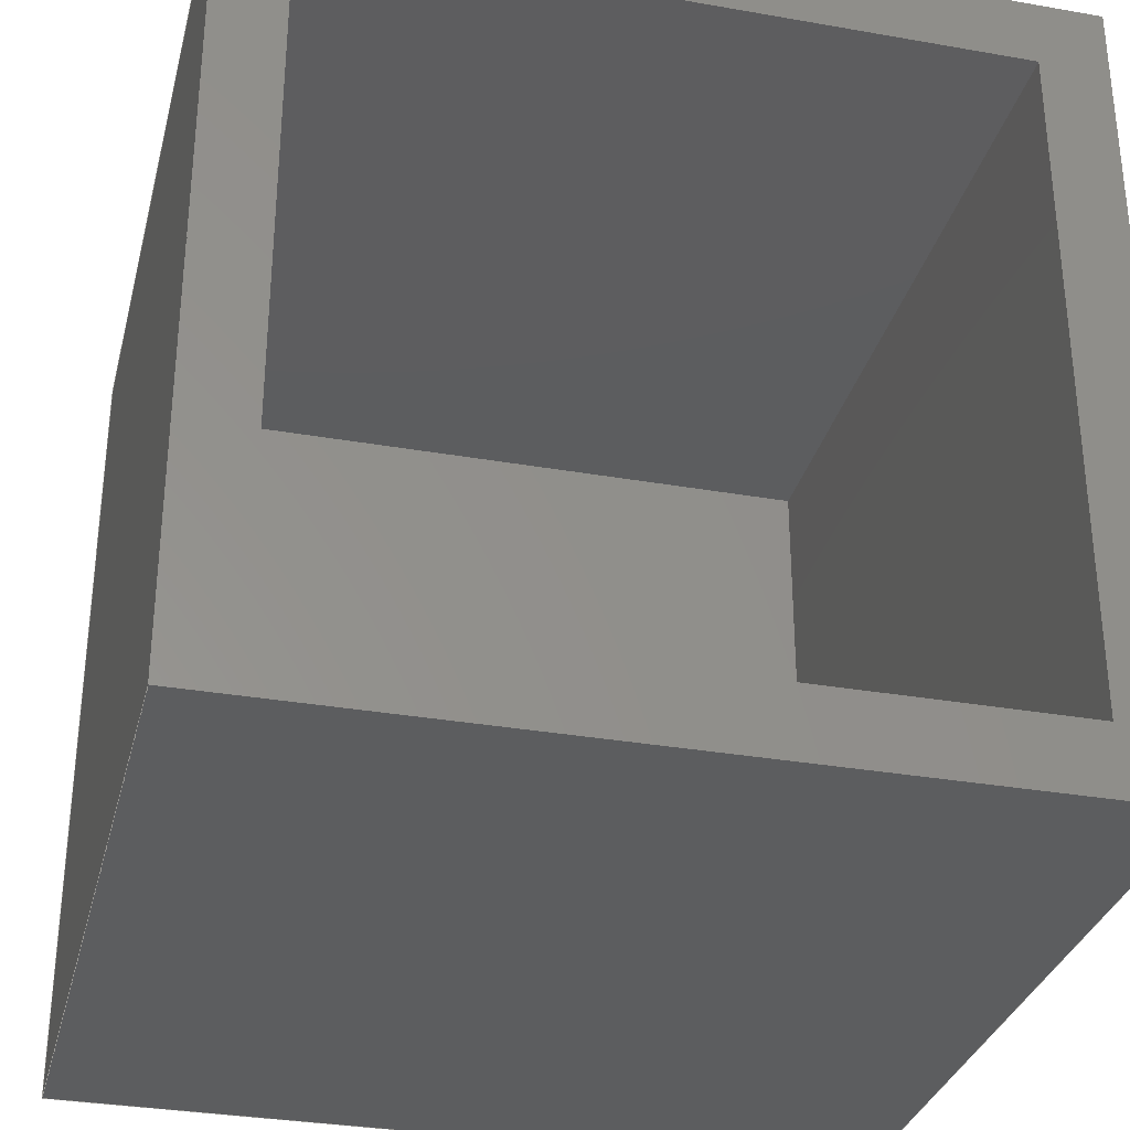
<metadata>
{"format":"step","ext":"step","renderer":"f3d","projection":"perspective","resolution":1024,"background":"white","views":[{"elev":-31.9,"azim":-13.9,"up":"+Y"}]}
</metadata>
<code>
ISO-10303-21;
DATA;
#1 = MECHANICAL_DESIGN_GEOMETRIC_PRESENTATION_REPRESENTATION( ' ', ( #7, #8, #9, #10, #11, #12, #13, #14, #15, #16, #17 ), #6 );
#2 = PRODUCT_DEFINITION_CONTEXT( '', #18, 'design' );
#3 = APPLICATION_PROTOCOL_DEFINITION( 'international standard', 'automotive_design', 2001, #18 );
#4 = PRODUCT_CATEGORY_RELATIONSHIP( 'NONE', 'NONE', #19, #20 );
#5 = SHAPE_DEFINITION_REPRESENTATION( #21, #22 );
#6 =  ( GEOMETRIC_REPRESENTATION_CONTEXT( 3 )GLOBAL_UNCERTAINTY_ASSIGNED_CONTEXT( ( #23 ) )GLOBAL_UNIT_ASSIGNED_CONTEXT( ( #24, #25, #26 ) )REPRESENTATION_CONTEXT( 'NONE', 'WORKSPACE' ) );
#7 = STYLED_ITEM( '', ( #27 ), #28 );
#8 = STYLED_ITEM( '', ( #29 ), #30 );
#9 = STYLED_ITEM( '', ( #31 ), #32 );
#10 = STYLED_ITEM( '', ( #33 ), #34 );
#11 = STYLED_ITEM( '', ( #35 ), #36 );
#12 = STYLED_ITEM( '', ( #37 ), #38 );
#13 = STYLED_ITEM( '', ( #39 ), #40 );
#14 = STYLED_ITEM( '', ( #41 ), #42 );
#15 = STYLED_ITEM( '', ( #43 ), #44 );
#16 = STYLED_ITEM( '', ( #45 ), #46 );
#17 = STYLED_ITEM( '', ( #47 ), #48 );
#18 = APPLICATION_CONTEXT( 'core data for automotive mechanical design processes' );
#19 = PRODUCT_CATEGORY( 'part', 'NONE' );
#20 = PRODUCT_RELATED_PRODUCT_CATEGORY( 'detail', ' ', ( #49 ) );
#21 = PRODUCT_DEFINITION_SHAPE( 'NONE', 'NONE', #50 );
#22 = ADVANCED_BREP_SHAPE_REPRESENTATION( 'Part 1', ( #51, #52 ), #6 );
#23 = UNCERTAINTY_MEASURE_WITH_UNIT( LENGTH_MEASURE( 1e-17 ), #24, '', '' );
#24 =  ( CONVERSION_BASED_UNIT( 'METRE', #53 )LENGTH_UNIT(  )NAMED_UNIT( #54 ) );
#25 =  ( NAMED_UNIT( #55 )PLANE_ANGLE_UNIT(  )SI_UNIT( $, .RADIAN. ) );
#26 =  ( NAMED_UNIT( #55 )SI_UNIT( $, .STERADIAN. )SOLID_ANGLE_UNIT(  ) );
#27 = PRESENTATION_STYLE_ASSIGNMENT( ( #56 ) );
#28 = ADVANCED_FACE( '', ( #57 ), #58, .T. );
#29 = PRESENTATION_STYLE_ASSIGNMENT( ( #59 ) );
#30 = ADVANCED_FACE( '', ( #60 ), #61, .F. );
#31 = PRESENTATION_STYLE_ASSIGNMENT( ( #62 ) );
#32 = ADVANCED_FACE( '', ( #63 ), #64, .T. );
#33 = PRESENTATION_STYLE_ASSIGNMENT( ( #65 ) );
#34 = ADVANCED_FACE( '', ( #66 ), #67, .T. );
#35 = PRESENTATION_STYLE_ASSIGNMENT( ( #68 ) );
#36 = ADVANCED_FACE( '', ( #69 ), #70, .F. );
#37 = PRESENTATION_STYLE_ASSIGNMENT( ( #71 ) );
#38 = ADVANCED_FACE( '', ( #72 ), #73, .F. );
#39 = PRESENTATION_STYLE_ASSIGNMENT( ( #74 ) );
#40 = ADVANCED_FACE( '', ( #75 ), #76, .T. );
#41 = PRESENTATION_STYLE_ASSIGNMENT( ( #77 ) );
#42 = ADVANCED_FACE( '', ( #78 ), #79, .T. );
#43 = PRESENTATION_STYLE_ASSIGNMENT( ( #80 ) );
#44 = ADVANCED_FACE( '', ( #81 ), #82, .F. );
#45 = PRESENTATION_STYLE_ASSIGNMENT( ( #83 ) );
#46 = ADVANCED_FACE( '', ( #84, #85 ), #86, .T. );
#47 = PRESENTATION_STYLE_ASSIGNMENT( ( #87 ) );
#48 = ADVANCED_FACE( '', ( #88 ), #89, .F. );
#49 = PRODUCT( 'Part 1', 'Part 1', 'PART-Part 1-DESC', ( #90 ) );
#50 = PRODUCT_DEFINITION( 'NONE', 'NONE', #91, #2 );
#51 = MANIFOLD_SOLID_BREP( 'Part 1', #92 );
#52 = AXIS2_PLACEMENT_3D( '', #93, #94, #95 );
#53 = LENGTH_MEASURE_WITH_UNIT( LENGTH_MEASURE( 1 ), #96 );
#54 = DIMENSIONAL_EXPONENTS( 1, 0, 0, 0, 0, 0, 0 );
#55 = DIMENSIONAL_EXPONENTS( 0, 0, 0, 0, 0, 0, 0 );
#56 = SURFACE_STYLE_USAGE( .BOTH., #97 );
#57 = FACE_OUTER_BOUND( '', #98, .T. );
#58 = PLANE( '', #99 );
#59 = SURFACE_STYLE_USAGE( .BOTH., #100 );
#60 = FACE_OUTER_BOUND( '', #101, .T. );
#61 = PLANE( '', #102 );
#62 = SURFACE_STYLE_USAGE( .BOTH., #103 );
#63 = FACE_OUTER_BOUND( '', #104, .T. );
#64 = PLANE( '', #105 );
#65 = SURFACE_STYLE_USAGE( .BOTH., #106 );
#66 = FACE_OUTER_BOUND( '', #107, .T. );
#67 = PLANE( '', #108 );
#68 = SURFACE_STYLE_USAGE( .BOTH., #109 );
#69 = FACE_OUTER_BOUND( '', #110, .T. );
#70 = PLANE( '', #111 );
#71 = SURFACE_STYLE_USAGE( .BOTH., #112 );
#72 = FACE_OUTER_BOUND( '', #113, .T. );
#73 = PLANE( '', #114 );
#74 = SURFACE_STYLE_USAGE( .BOTH., #115 );
#75 = FACE_OUTER_BOUND( '', #116, .T. );
#76 = PLANE( '', #117 );
#77 = SURFACE_STYLE_USAGE( .BOTH., #118 );
#78 = FACE_OUTER_BOUND( '', #119, .T. );
#79 = PLANE( '', #120 );
#80 = SURFACE_STYLE_USAGE( .BOTH., #121 );
#81 = FACE_OUTER_BOUND( '', #122, .T. );
#82 = PLANE( '', #123 );
#83 = SURFACE_STYLE_USAGE( .BOTH., #124 );
#84 = FACE_BOUND( '', #125, .T. );
#85 = FACE_OUTER_BOUND( '', #126, .T. );
#86 = PLANE( '', #127 );
#87 = SURFACE_STYLE_USAGE( .BOTH., #128 );
#88 = FACE_OUTER_BOUND( '', #129, .T. );
#89 = PLANE( '', #130 );
#90 = PRODUCT_CONTEXT( '', #18, 'mechanical' );
#91 = PRODUCT_DEFINITION_FORMATION_WITH_SPECIFIED_SOURCE( ' ', 'NONE', #49, .NOT_KNOWN. );
#92 = CLOSED_SHELL( '', ( #44, #36, #28, #32, #38, #46, #42, #30, #48, #34, #40 ) );
#93 = CARTESIAN_POINT( '', ( 0, 0, 0 ) );
#94 = DIRECTION( '', ( 0, 0, 1 ) );
#95 = DIRECTION( '', ( 1, 0, 0 ) );
#96 =  ( LENGTH_UNIT(  )NAMED_UNIT( #54 )SI_UNIT( $, .METRE. ) );
#97 = SURFACE_SIDE_STYLE( '', ( #131 ) );
#98 = EDGE_LOOP( '', ( #132, #133, #134, #135 ) );
#99 = AXIS2_PLACEMENT_3D( '', #136, #137, #138 );
#100 = SURFACE_SIDE_STYLE( '', ( #139 ) );
#101 = EDGE_LOOP( '', ( #140, #141, #142, #143 ) );
#102 = AXIS2_PLACEMENT_3D( '', #144, #145, #146 );
#103 = SURFACE_SIDE_STYLE( '', ( #147 ) );
#104 = EDGE_LOOP( '', ( #148, #149, #150, #151 ) );
#105 = AXIS2_PLACEMENT_3D( '', #152, #153, #154 );
#106 = SURFACE_SIDE_STYLE( '', ( #155 ) );
#107 = EDGE_LOOP( '', ( #156, #157, #158, #159 ) );
#108 = AXIS2_PLACEMENT_3D( '', #160, #161, #162 );
#109 = SURFACE_SIDE_STYLE( '', ( #163 ) );
#110 = EDGE_LOOP( '', ( #164, #165, #166, #167 ) );
#111 = AXIS2_PLACEMENT_3D( '', #168, #169, #170 );
#112 = SURFACE_SIDE_STYLE( '', ( #171 ) );
#113 = EDGE_LOOP( '', ( #172, #173, #174, #175 ) );
#114 = AXIS2_PLACEMENT_3D( '', #176, #177, #178 );
#115 = SURFACE_SIDE_STYLE( '', ( #179 ) );
#116 = EDGE_LOOP( '', ( #180, #181, #182, #183 ) );
#117 = AXIS2_PLACEMENT_3D( '', #184, #185, #186 );
#118 = SURFACE_SIDE_STYLE( '', ( #187 ) );
#119 = EDGE_LOOP( '', ( #188, #189, #190, #191 ) );
#120 = AXIS2_PLACEMENT_3D( '', #192, #193, #194 );
#121 = SURFACE_SIDE_STYLE( '', ( #195 ) );
#122 = EDGE_LOOP( '', ( #196, #197, #198, #199 ) );
#123 = AXIS2_PLACEMENT_3D( '', #200, #201, #202 );
#124 = SURFACE_SIDE_STYLE( '', ( #203 ) );
#125 = EDGE_LOOP( '', ( #204, #205, #206, #207 ) );
#126 = EDGE_LOOP( '', ( #208, #209, #210, #211 ) );
#127 = AXIS2_PLACEMENT_3D( '', #212, #213, #214 );
#128 = SURFACE_SIDE_STYLE( '', ( #215 ) );
#129 = EDGE_LOOP( '', ( #216, #217, #218, #219 ) );
#130 = AXIS2_PLACEMENT_3D( '', #220, #221, #222 );
#131 = SURFACE_STYLE_FILL_AREA( #223 );
#132 = ORIENTED_EDGE( '', *, *, #224, .F. );
#133 = ORIENTED_EDGE( '', *, *, #225, .F. );
#134 = ORIENTED_EDGE( '', *, *, #226, .T. );
#135 = ORIENTED_EDGE( '', *, *, #227, .T. );
#136 = CARTESIAN_POINT( '', ( -0.012, -0.0005854, 0.024 ) );
#137 = DIRECTION( '', ( -1, 6.123e-17, 0 ) );
#138 = DIRECTION( '', ( -6.123e-17, -1, 0 ) );
#139 = SURFACE_STYLE_FILL_AREA( #228 );
#140 = ORIENTED_EDGE( '', *, *, #229, .T. );
#141 = ORIENTED_EDGE( '', *, *, #230, .F. );
#142 = ORIENTED_EDGE( '', *, *, #231, .F. );
#143 = ORIENTED_EDGE( '', *, *, #232, .T. );
#144 = CARTESIAN_POINT( '', ( -9.797e-19, -0.01, 0.024 ) );
#145 = DIRECTION( '', ( 1.225e-16, -1, 0 ) );
#146 = DIRECTION( '', ( 1, 1.225e-16, 0 ) );
#147 = SURFACE_STYLE_FILL_AREA( #233 );
#148 = ORIENTED_EDGE( '', *, *, #234, .F. );
#149 = ORIENTED_EDGE( '', *, *, #235, .F. );
#150 = ORIENTED_EDGE( '', *, *, #236, .T. );
#151 = ORIENTED_EDGE( '', *, *, #225, .T. );
#152 = CARTESIAN_POINT( '', ( -7.348e-19, -0.012, 0.024 ) );
#153 = DIRECTION( '', ( 1.225e-16, -1, 0 ) );
#154 = DIRECTION( '', ( 1, 1.225e-16, 0 ) );
#155 = SURFACE_STYLE_FILL_AREA( #237 );
#156 = ORIENTED_EDGE( '', *, *, #238, .F. );
#157 = ORIENTED_EDGE( '', *, *, #239, .F. );
#158 = ORIENTED_EDGE( '', *, *, #240, .T. );
#159 = ORIENTED_EDGE( '', *, *, #241, .T. );
#160 = CARTESIAN_POINT( '', ( 1.732e-19, 0.01, 0.024 ) );
#161 = DIRECTION( '', ( 1.225e-16, -1, 0 ) );
#162 = DIRECTION( '', ( 1, 1.225e-16, 0 ) );
#163 = SURFACE_STYLE_FILL_AREA( #242 );
#164 = ORIENTED_EDGE( '', *, *, #243, .T. );
#165 = ORIENTED_EDGE( '', *, *, #227, .F. );
#166 = ORIENTED_EDGE( '', *, *, #244, .F. );
#167 = ORIENTED_EDGE( '', *, *, #245, .T. );
#168 = CARTESIAN_POINT( '', ( -7.169e-20, 0.012, 0.024 ) );
#169 = DIRECTION( '', ( 1.225e-16, -1, 0 ) );
#170 = DIRECTION( '', ( 1, 1.225e-16, 0 ) );
#171 = SURFACE_STYLE_FILL_AREA( #246 );
#172 = ORIENTED_EDGE( '', *, *, #247, .F. );
#173 = ORIENTED_EDGE( '', *, *, #234, .T. );
#174 = ORIENTED_EDGE( '', *, *, #224, .T. );
#175 = ORIENTED_EDGE( '', *, *, #243, .F. );
#176 = CARTESIAN_POINT( '', ( 0, 0, 0 ) );
#177 = DIRECTION( '', ( 0, 0, 1 ) );
#178 = DIRECTION( '', ( 1, 0, 0 ) );
#179 = SURFACE_STYLE_FILL_AREA( #248 );
#180 = ORIENTED_EDGE( '', *, *, #249, .F. );
#181 = ORIENTED_EDGE( '', *, *, #232, .F. );
#182 = ORIENTED_EDGE( '', *, *, #250, .T. );
#183 = ORIENTED_EDGE( '', *, *, #239, .T. );
#184 = CARTESIAN_POINT( '', ( 0.01, 0.0005854, 0.024 ) );
#185 = DIRECTION( '', ( -1, 6.123e-17, 0 ) );
#186 = DIRECTION( '', ( -6.123e-17, -1, 0 ) );
#187 = SURFACE_STYLE_FILL_AREA( #251 );
#188 = ORIENTED_EDGE( '', *, *, #249, .T. );
#189 = ORIENTED_EDGE( '', *, *, #238, .T. );
#190 = ORIENTED_EDGE( '', *, *, #252, .F. );
#191 = ORIENTED_EDGE( '', *, *, #229, .F. );
#192 = CARTESIAN_POINT( '', ( 0, 0, 0.002 ) );
#193 = DIRECTION( '', ( 0, 0, 1 ) );
#194 = DIRECTION( '', ( 1, 0, 0 ) );
#195 = SURFACE_STYLE_FILL_AREA( #253 );
#196 = ORIENTED_EDGE( '', *, *, #247, .T. );
#197 = ORIENTED_EDGE( '', *, *, #245, .F. );
#198 = ORIENTED_EDGE( '', *, *, #254, .F. );
#199 = ORIENTED_EDGE( '', *, *, #235, .T. );
#200 = CARTESIAN_POINT( '', ( 0.012, 0.0005854, 0.024 ) );
#201 = DIRECTION( '', ( -1, 6.123e-17, 0 ) );
#202 = DIRECTION( '', ( -6.123e-17, -1, 0 ) );
#203 = SURFACE_STYLE_FILL_AREA( #255 );
#204 = ORIENTED_EDGE( '', *, *, #250, .F. );
#205 = ORIENTED_EDGE( '', *, *, #231, .T. );
#206 = ORIENTED_EDGE( '', *, *, #256, .T. );
#207 = ORIENTED_EDGE( '', *, *, #240, .F. );
#208 = ORIENTED_EDGE( '', *, *, #254, .T. );
#209 = ORIENTED_EDGE( '', *, *, #244, .T. );
#210 = ORIENTED_EDGE( '', *, *, #226, .F. );
#211 = ORIENTED_EDGE( '', *, *, #236, .F. );
#212 = CARTESIAN_POINT( '', ( 0, 0, 0.024 ) );
#213 = DIRECTION( '', ( 0, 0, 1 ) );
#214 = DIRECTION( '', ( 1, 0, 0 ) );
#215 = SURFACE_STYLE_FILL_AREA( #257 );
#216 = ORIENTED_EDGE( '', *, *, #252, .T. );
#217 = ORIENTED_EDGE( '', *, *, #241, .F. );
#218 = ORIENTED_EDGE( '', *, *, #256, .F. );
#219 = ORIENTED_EDGE( '', *, *, #230, .T. );
#220 = CARTESIAN_POINT( '', ( -0.01, -0.0005854, 0.024 ) );
#221 = DIRECTION( '', ( -1, 6.123e-17, 0 ) );
#222 = DIRECTION( '', ( -6.123e-17, -1, 0 ) );
#223 = FILL_AREA_STYLE( '', ( #258 ) );
#224 = EDGE_CURVE( '', #259, #260, #261, .T. );
#225 = EDGE_CURVE( '', #262, #259, #263, .T. );
#226 = EDGE_CURVE( '', #262, #264, #265, .T. );
#227 = EDGE_CURVE( '', #264, #260, #266, .T. );
#228 = FILL_AREA_STYLE( '', ( #267 ) );
#229 = EDGE_CURVE( '', #268, #269, #270, .T. );
#230 = EDGE_CURVE( '', #271, #269, #272, .T. );
#231 = EDGE_CURVE( '', #273, #271, #274, .T. );
#232 = EDGE_CURVE( '', #273, #268, #275, .T. );
#233 = FILL_AREA_STYLE( '', ( #276 ) );
#234 = EDGE_CURVE( '', #277, #259, #278, .T. );
#235 = EDGE_CURVE( '', #279, #277, #280, .T. );
#236 = EDGE_CURVE( '', #279, #262, #281, .T. );
#237 = FILL_AREA_STYLE( '', ( #282 ) );
#238 = EDGE_CURVE( '', #283, #284, #285, .T. );
#239 = EDGE_CURVE( '', #286, #283, #287, .T. );
#240 = EDGE_CURVE( '', #286, #288, #289, .T. );
#241 = EDGE_CURVE( '', #288, #284, #290, .T. );
#242 = FILL_AREA_STYLE( '', ( #291 ) );
#243 = EDGE_CURVE( '', #292, #260, #293, .T. );
#244 = EDGE_CURVE( '', #294, #264, #295, .T. );
#245 = EDGE_CURVE( '', #294, #292, #296, .T. );
#246 = FILL_AREA_STYLE( '', ( #297 ) );
#247 = EDGE_CURVE( '', #277, #292, #298, .T. );
#248 = FILL_AREA_STYLE( '', ( #299 ) );
#249 = EDGE_CURVE( '', #268, #283, #300, .T. );
#250 = EDGE_CURVE( '', #273, #286, #301, .T. );
#251 = FILL_AREA_STYLE( '', ( #302 ) );
#252 = EDGE_CURVE( '', #269, #284, #303, .T. );
#253 = FILL_AREA_STYLE( '', ( #304 ) );
#254 = EDGE_CURVE( '', #279, #294, #305, .T. );
#255 = FILL_AREA_STYLE( '', ( #306 ) );
#256 = EDGE_CURVE( '', #271, #288, #307, .T. );
#257 = FILL_AREA_STYLE( '', ( #308 ) );
#258 = FILL_AREA_STYLE_COLOUR( '', #309 );
#259 = VERTEX_POINT( '', #310 );
#260 = VERTEX_POINT( '', #311 );
#261 = LINE( '', #312, #313 );
#262 = VERTEX_POINT( '', #314 );
#263 = LINE( '', #315, #316 );
#264 = VERTEX_POINT( '', #317 );
#265 = LINE( '', #318, #319 );
#266 = LINE( '', #320, #321 );
#267 = FILL_AREA_STYLE_COLOUR( '', #322 );
#268 = VERTEX_POINT( '', #323 );
#269 = VERTEX_POINT( '', #324 );
#270 = LINE( '', #325, #326 );
#271 = VERTEX_POINT( '', #327 );
#272 = LINE( '', #328, #329 );
#273 = VERTEX_POINT( '', #330 );
#274 = LINE( '', #331, #332 );
#275 = LINE( '', #333, #334 );
#276 = FILL_AREA_STYLE_COLOUR( '', #335 );
#277 = VERTEX_POINT( '', #336 );
#278 = LINE( '', #337, #338 );
#279 = VERTEX_POINT( '', #339 );
#280 = LINE( '', #340, #341 );
#281 = LINE( '', #342, #343 );
#282 = FILL_AREA_STYLE_COLOUR( '', #344 );
#283 = VERTEX_POINT( '', #345 );
#284 = VERTEX_POINT( '', #346 );
#285 = LINE( '', #347, #348 );
#286 = VERTEX_POINT( '', #349 );
#287 = LINE( '', #350, #351 );
#288 = VERTEX_POINT( '', #352 );
#289 = LINE( '', #353, #354 );
#290 = LINE( '', #355, #356 );
#291 = FILL_AREA_STYLE_COLOUR( '', #357 );
#292 = VERTEX_POINT( '', #358 );
#293 = LINE( '', #359, #360 );
#294 = VERTEX_POINT( '', #361 );
#295 = LINE( '', #362, #363 );
#296 = LINE( '', #364, #365 );
#297 = FILL_AREA_STYLE_COLOUR( '', #366 );
#298 = LINE( '', #367, #368 );
#299 = FILL_AREA_STYLE_COLOUR( '', #369 );
#300 = LINE( '', #370, #371 );
#301 = LINE( '', #372, #373 );
#302 = FILL_AREA_STYLE_COLOUR( '', #374 );
#303 = LINE( '', #375, #376 );
#304 = FILL_AREA_STYLE_COLOUR( '', #377 );
#305 = LINE( '', #378, #379 );
#306 = FILL_AREA_STYLE_COLOUR( '', #380 );
#307 = LINE( '', #381, #382 );
#308 = FILL_AREA_STYLE_COLOUR( '', #383 );
#309 = COLOUR_RGB( '', 0.6039, 0.6471, 0.6863 );
#310 = CARTESIAN_POINT( '', ( -0.012, -0.012, 0 ) );
#311 = CARTESIAN_POINT( '', ( -0.012, 0.012, 0 ) );
#312 = CARTESIAN_POINT( '', ( -0.012, -0.0005854, 0 ) );
#313 = VECTOR( '', #384, 1 );
#314 = CARTESIAN_POINT( '', ( -0.012, -0.012, 0.024 ) );
#315 = CARTESIAN_POINT( '', ( -0.012, -0.012, 0.024 ) );
#316 = VECTOR( '', #385, 1 );
#317 = CARTESIAN_POINT( '', ( -0.012, 0.012, 0.024 ) );
#318 = CARTESIAN_POINT( '', ( -0.012, -0.0005854, 0.024 ) );
#319 = VECTOR( '', #386, 1 );
#320 = CARTESIAN_POINT( '', ( -0.012, 0.012, 0.024 ) );
#321 = VECTOR( '', #387, 1 );
#322 = COLOUR_RGB( '', 0.6039, 0.6471, 0.6863 );
#323 = CARTESIAN_POINT( '', ( 0.01, -0.01, 0.002 ) );
#324 = CARTESIAN_POINT( '', ( -0.01, -0.01, 0.002 ) );
#325 = CARTESIAN_POINT( '', ( -9.797e-19, -0.01, 0.002 ) );
#326 = VECTOR( '', #388, 1 );
#327 = CARTESIAN_POINT( '', ( -0.01, -0.01, 0.024 ) );
#328 = CARTESIAN_POINT( '', ( -0.01, -0.01, 0.024 ) );
#329 = VECTOR( '', #389, 1 );
#330 = CARTESIAN_POINT( '', ( 0.01, -0.01, 0.024 ) );
#331 = CARTESIAN_POINT( '', ( -9.797e-19, -0.01, 0.024 ) );
#332 = VECTOR( '', #390, 1 );
#333 = CARTESIAN_POINT( '', ( 0.01, -0.01, 0.024 ) );
#334 = VECTOR( '', #391, 1 );
#335 = COLOUR_RGB( '', 0.6039, 0.6471, 0.6863 );
#336 = CARTESIAN_POINT( '', ( 0.012, -0.012, 0 ) );
#337 = CARTESIAN_POINT( '', ( -7.348e-19, -0.012, 0 ) );
#338 = VECTOR( '', #392, 1 );
#339 = CARTESIAN_POINT( '', ( 0.012, -0.012, 0.024 ) );
#340 = CARTESIAN_POINT( '', ( 0.012, -0.012, 0.024 ) );
#341 = VECTOR( '', #393, 1 );
#342 = CARTESIAN_POINT( '', ( -7.348e-19, -0.012, 0.024 ) );
#343 = VECTOR( '', #394, 1 );
#344 = COLOUR_RGB( '', 0.6039, 0.6471, 0.6863 );
#345 = CARTESIAN_POINT( '', ( 0.01, 0.01, 0.002 ) );
#346 = CARTESIAN_POINT( '', ( -0.01, 0.01, 0.002 ) );
#347 = CARTESIAN_POINT( '', ( 1.732e-19, 0.01, 0.002 ) );
#348 = VECTOR( '', #395, 1 );
#349 = CARTESIAN_POINT( '', ( 0.01, 0.01, 0.024 ) );
#350 = CARTESIAN_POINT( '', ( 0.01, 0.01, 0.024 ) );
#351 = VECTOR( '', #396, 1 );
#352 = CARTESIAN_POINT( '', ( -0.01, 0.01, 0.024 ) );
#353 = CARTESIAN_POINT( '', ( 1.732e-19, 0.01, 0.024 ) );
#354 = VECTOR( '', #397, 1 );
#355 = CARTESIAN_POINT( '', ( -0.01, 0.01, 0.024 ) );
#356 = VECTOR( '', #398, 1 );
#357 = COLOUR_RGB( '', 0.6039, 0.6471, 0.6863 );
#358 = CARTESIAN_POINT( '', ( 0.012, 0.012, 0 ) );
#359 = CARTESIAN_POINT( '', ( -7.169e-20, 0.012, 0 ) );
#360 = VECTOR( '', #399, 1 );
#361 = CARTESIAN_POINT( '', ( 0.012, 0.012, 0.024 ) );
#362 = CARTESIAN_POINT( '', ( -7.169e-20, 0.012, 0.024 ) );
#363 = VECTOR( '', #400, 1 );
#364 = CARTESIAN_POINT( '', ( 0.012, 0.012, 0.024 ) );
#365 = VECTOR( '', #401, 1 );
#366 = COLOUR_RGB( '', 0.6039, 0.6471, 0.6863 );
#367 = CARTESIAN_POINT( '', ( 0.012, 0.0005854, 0 ) );
#368 = VECTOR( '', #402, 1 );
#369 = COLOUR_RGB( '', 0.6039, 0.6471, 0.6863 );
#370 = CARTESIAN_POINT( '', ( 0.01, 0.0005854, 0.002 ) );
#371 = VECTOR( '', #403, 1 );
#372 = CARTESIAN_POINT( '', ( 0.01, 0.0005854, 0.024 ) );
#373 = VECTOR( '', #404, 1 );
#374 = COLOUR_RGB( '', 0.6039, 0.6471, 0.6863 );
#375 = CARTESIAN_POINT( '', ( -0.01, -0.0005854, 0.002 ) );
#376 = VECTOR( '', #405, 1 );
#377 = COLOUR_RGB( '', 0.6039, 0.6471, 0.6863 );
#378 = CARTESIAN_POINT( '', ( 0.012, 0.0005854, 0.024 ) );
#379 = VECTOR( '', #406, 1 );
#380 = COLOUR_RGB( '', 0.6039, 0.6471, 0.6863 );
#381 = CARTESIAN_POINT( '', ( -0.01, -0.0005854, 0.024 ) );
#382 = VECTOR( '', #407, 1 );
#383 = COLOUR_RGB( '', 0.6039, 0.6471, 0.6863 );
#384 = DIRECTION( '', ( 6.123e-17, 1, 0 ) );
#385 = DIRECTION( '', ( 0, 0, -1 ) );
#386 = DIRECTION( '', ( 6.123e-17, 1, 0 ) );
#387 = DIRECTION( '', ( 0, 0, -1 ) );
#388 = DIRECTION( '', ( -1, -1.225e-16, 0 ) );
#389 = DIRECTION( '', ( 0, 0, -1 ) );
#390 = DIRECTION( '', ( -1, -1.225e-16, 0 ) );
#391 = DIRECTION( '', ( 0, 0, -1 ) );
#392 = DIRECTION( '', ( -1, -1.225e-16, 0 ) );
#393 = DIRECTION( '', ( 0, 0, -1 ) );
#394 = DIRECTION( '', ( -1, -1.225e-16, 0 ) );
#395 = DIRECTION( '', ( -1, -1.225e-16, 0 ) );
#396 = DIRECTION( '', ( 0, 0, -1 ) );
#397 = DIRECTION( '', ( -1, -1.225e-16, 0 ) );
#398 = DIRECTION( '', ( 0, 0, -1 ) );
#399 = DIRECTION( '', ( -1, -1.225e-16, 0 ) );
#400 = DIRECTION( '', ( -1, -1.225e-16, 0 ) );
#401 = DIRECTION( '', ( 0, 0, -1 ) );
#402 = DIRECTION( '', ( 6.123e-17, 1, 0 ) );
#403 = DIRECTION( '', ( 6.123e-17, 1, 0 ) );
#404 = DIRECTION( '', ( 6.123e-17, 1, 0 ) );
#405 = DIRECTION( '', ( 6.123e-17, 1, 0 ) );
#406 = DIRECTION( '', ( 6.123e-17, 1, 0 ) );
#407 = DIRECTION( '', ( 6.123e-17, 1, 0 ) );
ENDSEC;
END-ISO-10303-21;

</code>
